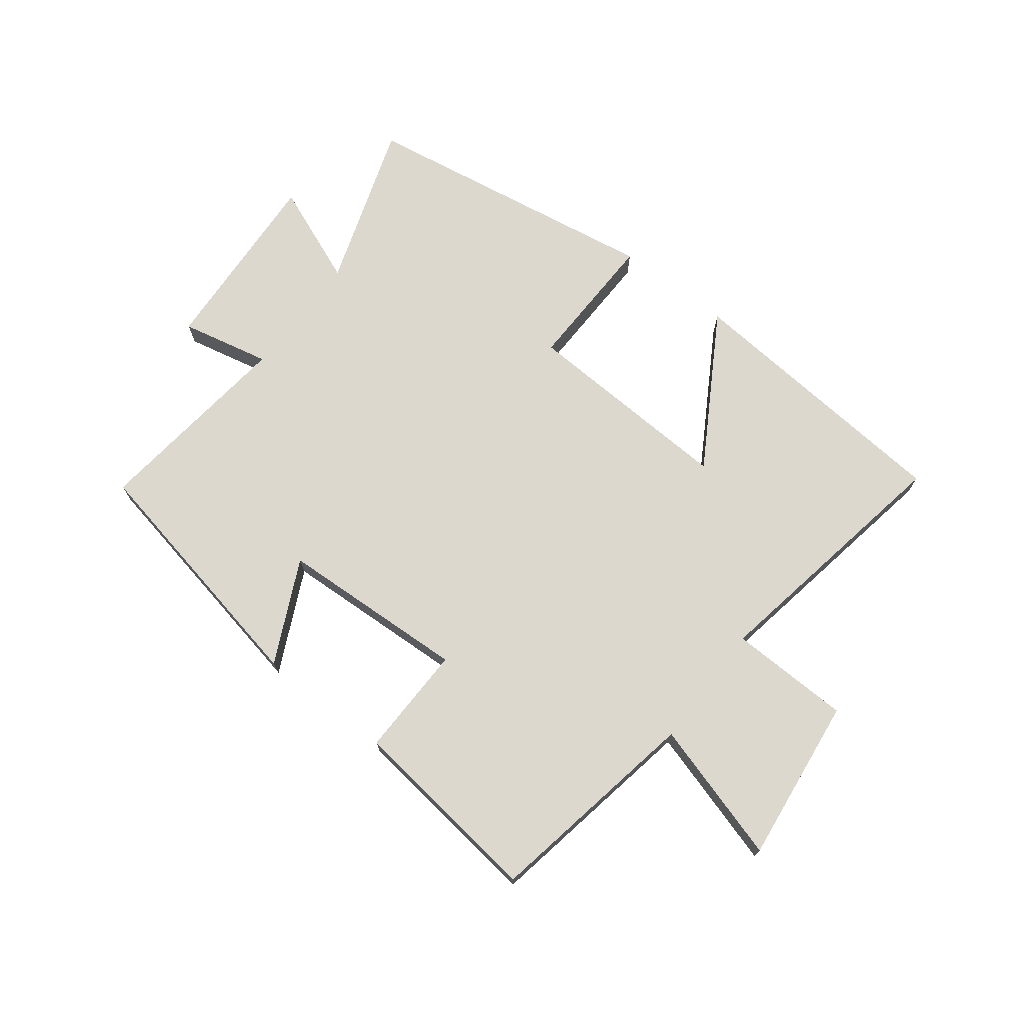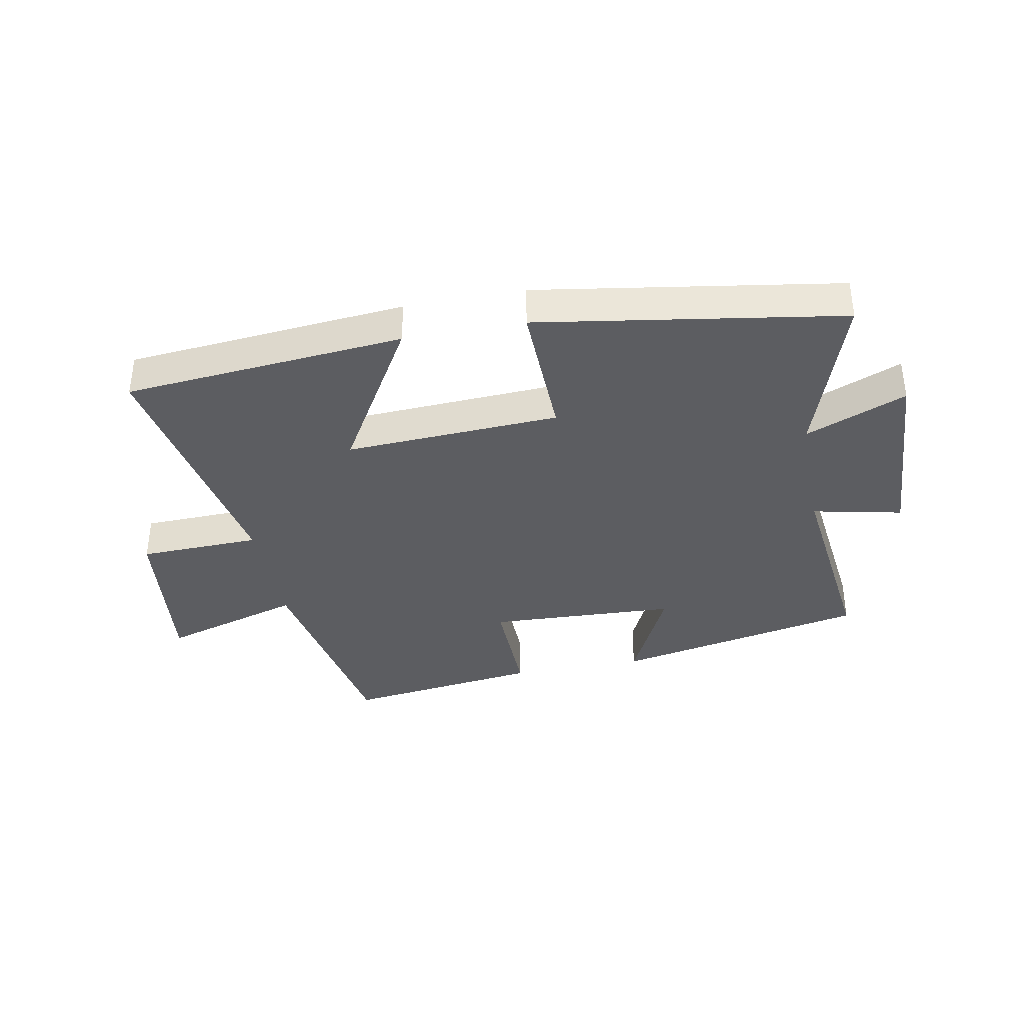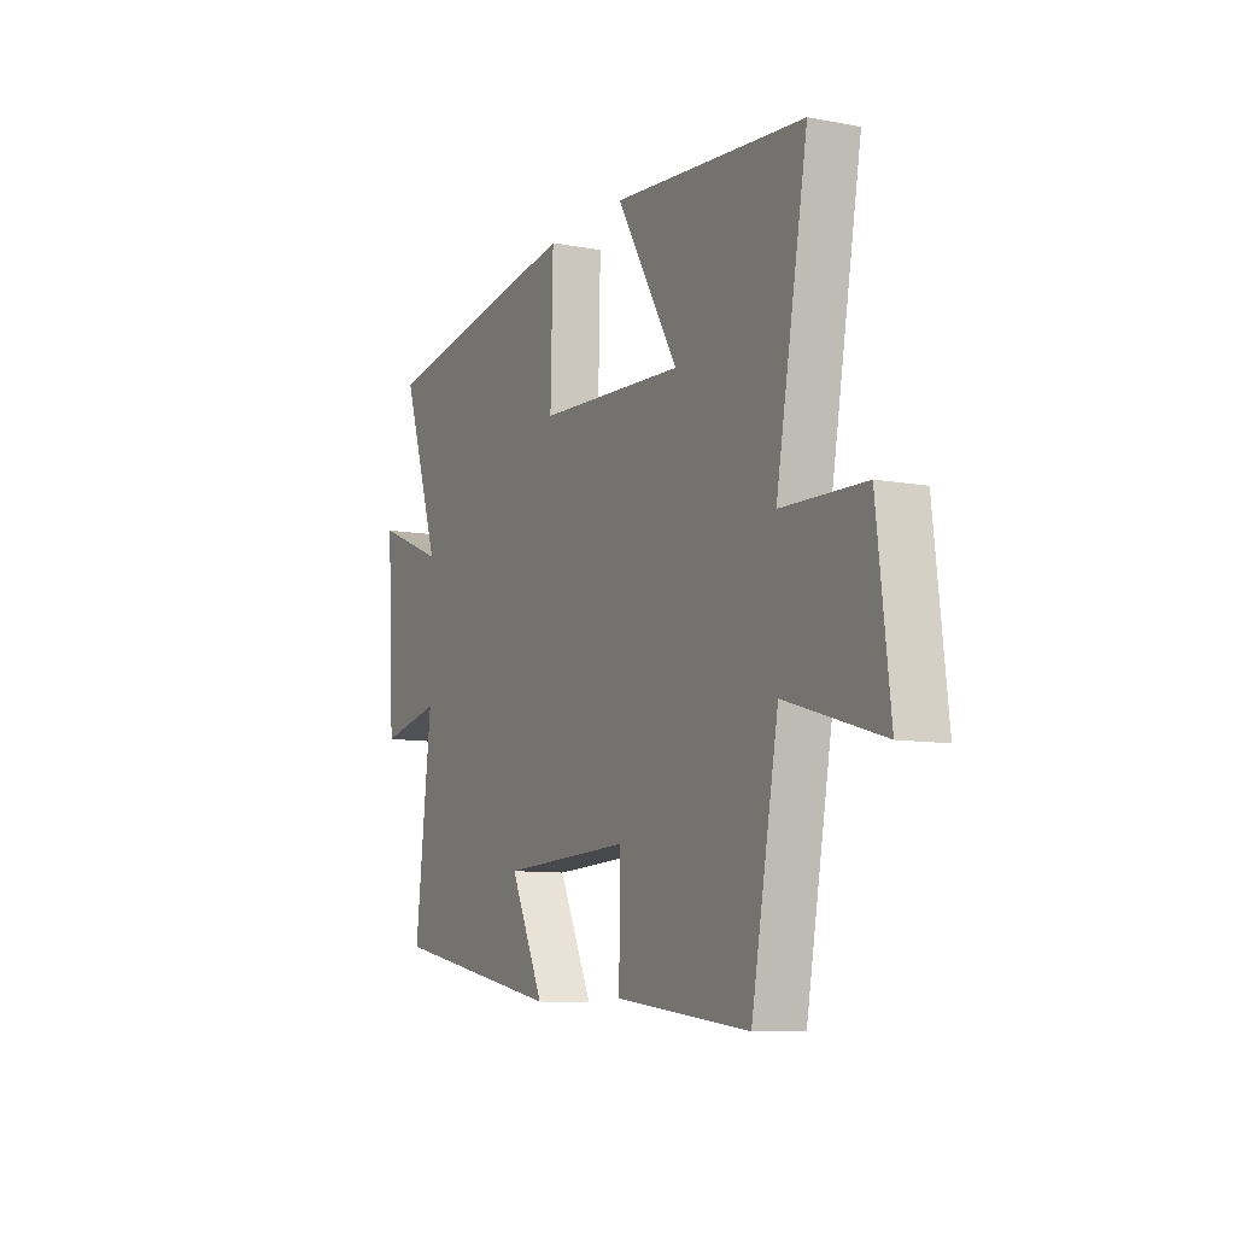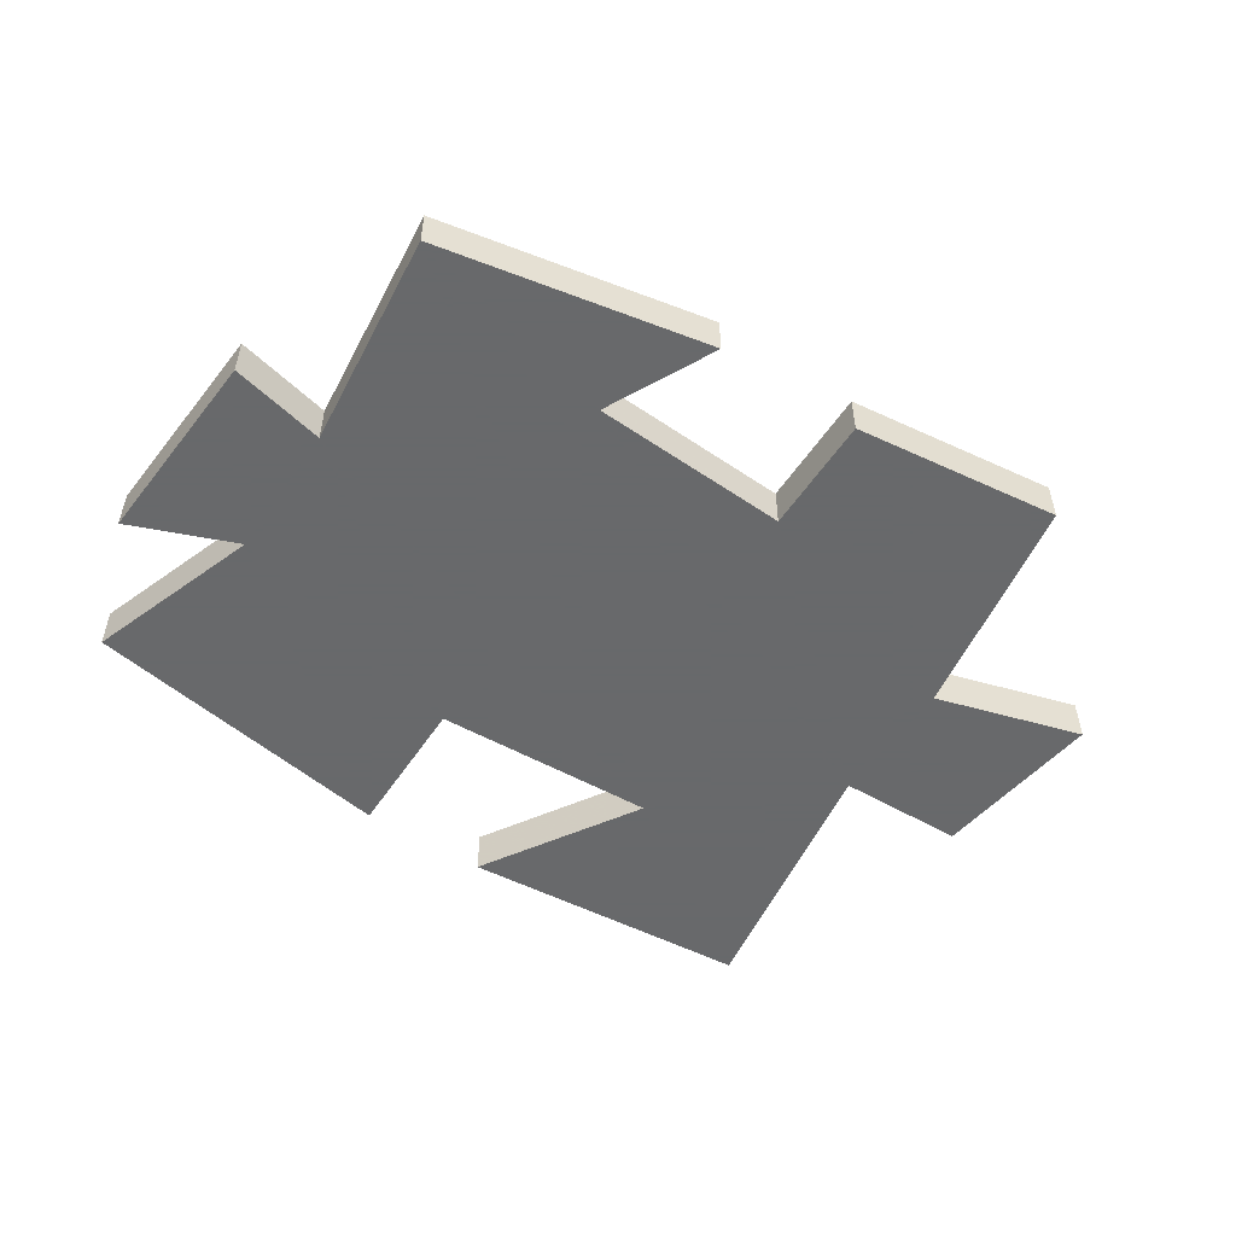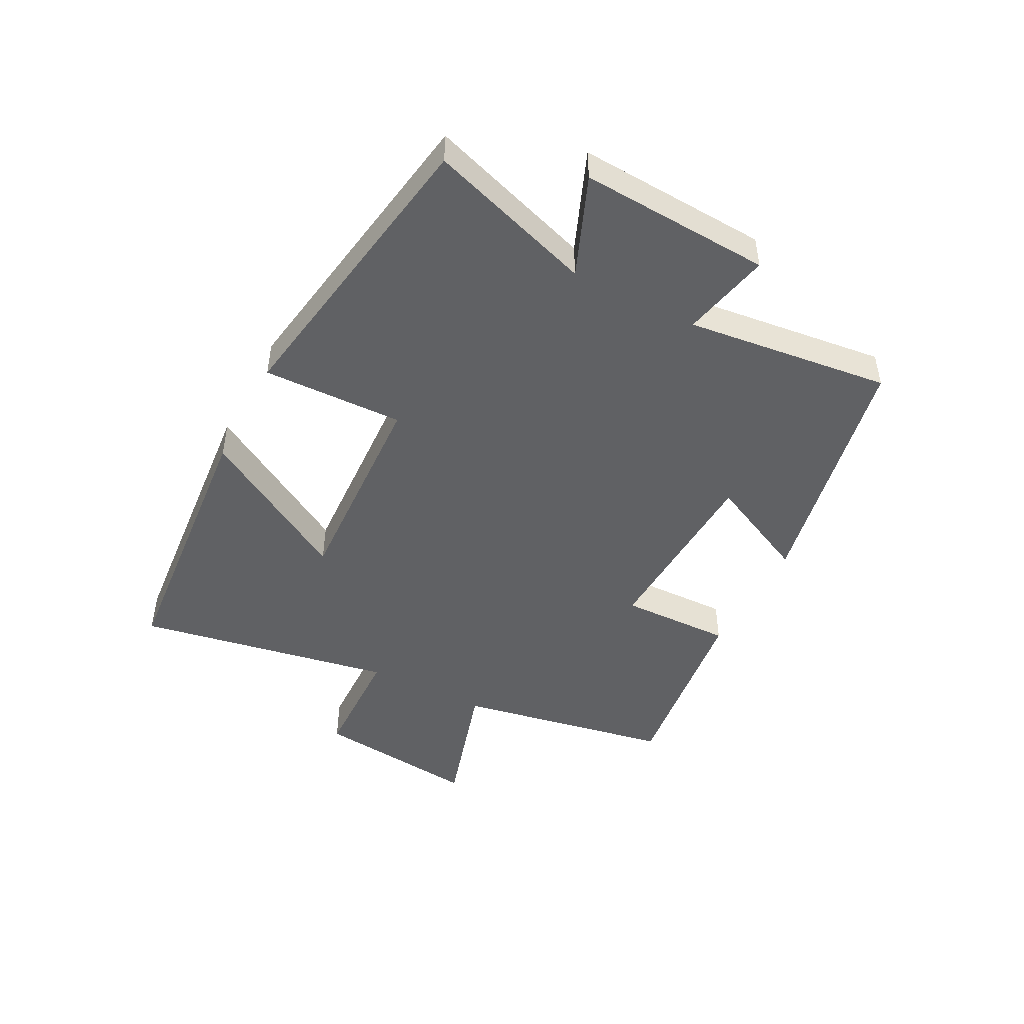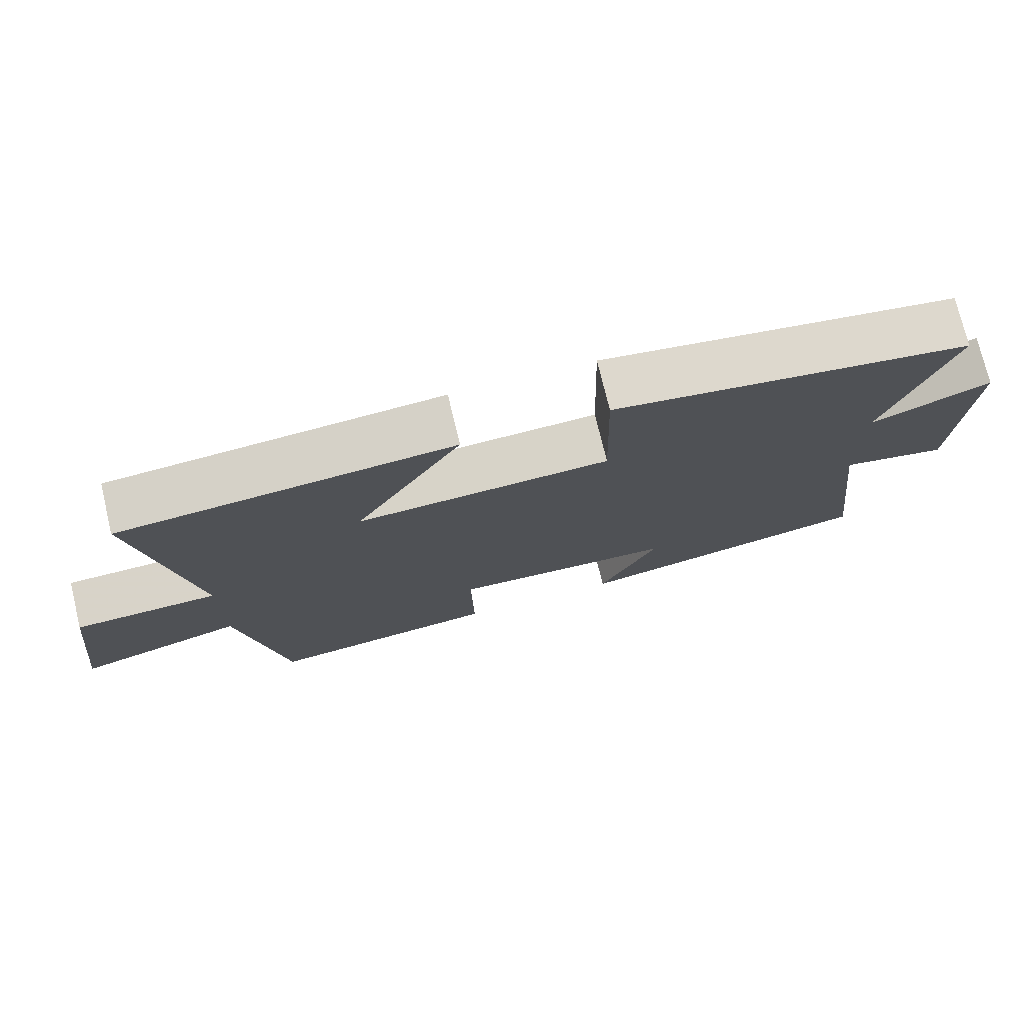
<metadata>
{"format":"obj","ext":"obj","renderer":"f3d","projection":"perspective","resolution":1024,"background":"white","views":[{"elev":72.1,"azim":-142.6,"up":"+Y"},{"elev":-37.2,"azim":10.8,"up":"+Y"},{"elev":-9.3,"azim":-116.4,"up":"+Z"},{"elev":-52.6,"azim":146.2,"up":"+Y"},{"elev":-46.9,"azim":62.5,"up":"+Y"},{"elev":74.7,"azim":-13.5,"up":"+Z"}]}
</metadata>
<code>
v 0.54 0.07 -0.415
v 0.12 0.07 -0.5
v 0.202 0.07 -0.328
v -0.112 0.07 -0.314
v -0.108 0.07 -0.5
v -0.434 0.07 -0.542
v -0.5 0.07 -0.182
v -0.734 0.07 -0.252
v -0.702 0.07 0.024
v -0.5 0.07 0.03
v -0.577 0.07 0.459
v -0.111 0.07 0.5
v -0.261 0.07 0.247
v 0.095 0.07 0.265
v 0.089 0.07 0.5
v 0.592 0.07 0.42
v 0.5 0.07 0.144
v 0.667 0.07 0.212
v 0.649 0.07 -0.106
v 0.5 0.07 -0.074
v 0.54 0 -0.415
v 0.12 0 -0.5
v 0.202 0 -0.328
v -0.112 0 -0.314
v -0.108 0 -0.5
v -0.434 0 -0.542
v -0.5 0 -0.182
v -0.734 0 -0.252
v -0.702 0 0.024
v -0.5 0 0.03
v -0.577 0 0.459
v -0.111 0 0.5
v -0.261 0 0.247
v 0.095 0 0.265
v 0.089 0 0.5
v 0.592 0 0.42
v 0.5 0 0.144
v 0.667 0 0.212
v 0.649 0 -0.106
v 0.5 0 -0.074
f 17 18 19 20
f 14 15 16 17
f 13 14 17 20
f 10 11 12 13
f 10 13 20 1
f 7 8 9 10
f 6 7 10
f 5 6 10
f 4 5 10
f 3 4 10
f 1 2 3
f 1 3 10
f 40 39 38 37
f 37 36 35 34
f 40 37 34 33
f 33 32 31 30
f 21 40 33 30
f 30 29 28 27
f 30 27 26
f 30 26 25
f 30 25 24
f 30 24 23
f 23 22 21
f 30 23 21
f 1 21 22 2
f 2 22 23 3
f 3 23 24 4
f 4 24 25 5
f 5 25 26 6
f 6 26 27 7
f 7 27 28 8
f 8 28 29 9
f 9 29 30 10
f 10 30 31 11
f 11 31 32 12
f 12 32 33 13
f 13 33 34 14
f 14 34 35 15
f 15 35 36 16
f 16 36 37 17
f 17 37 38 18
f 18 38 39 19
f 19 39 40 20
f 20 40 21 1

</code>
